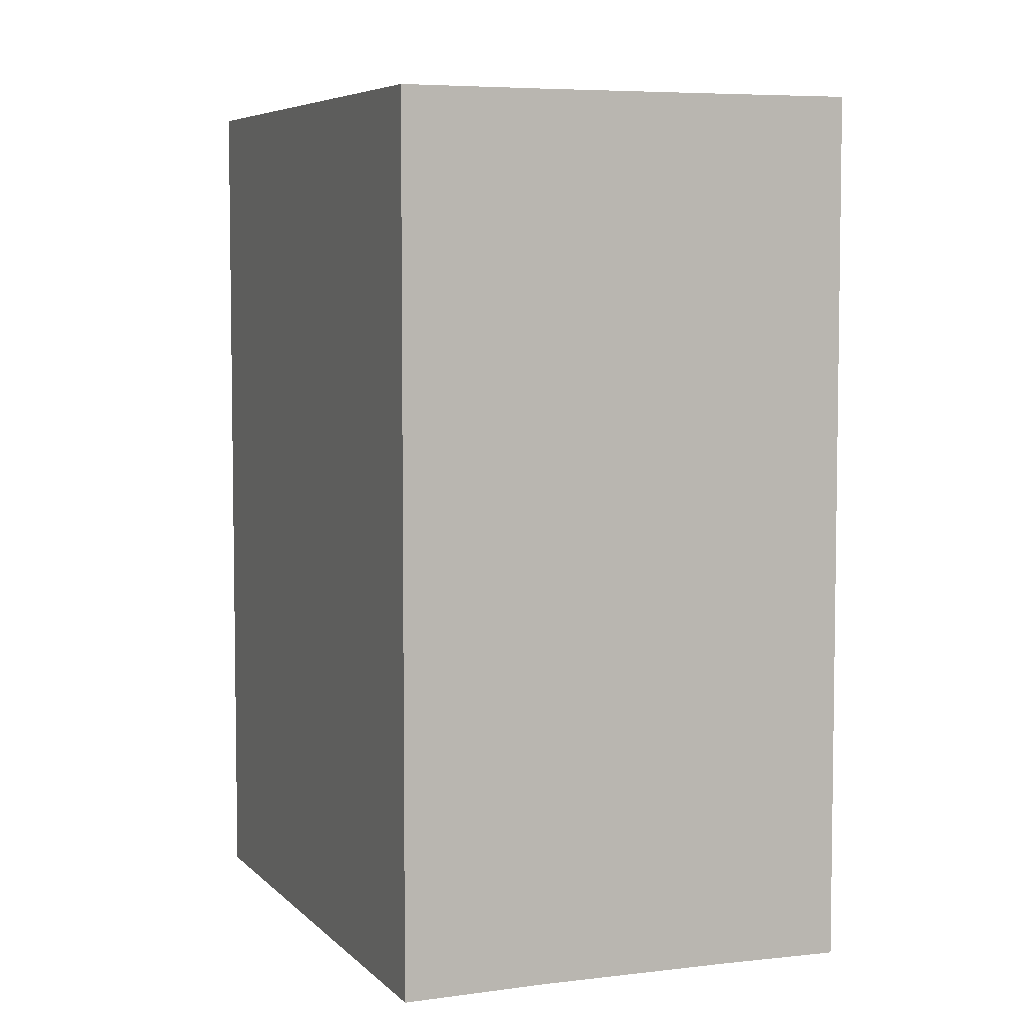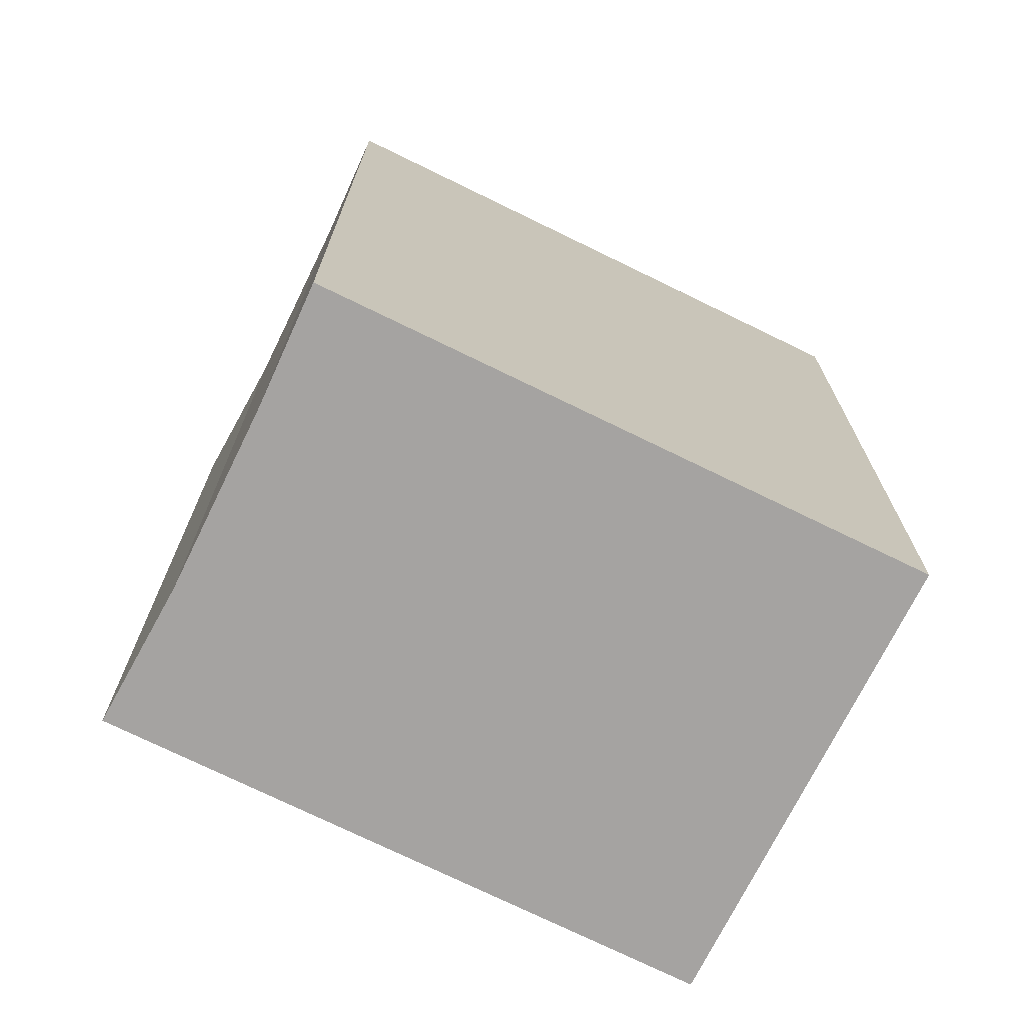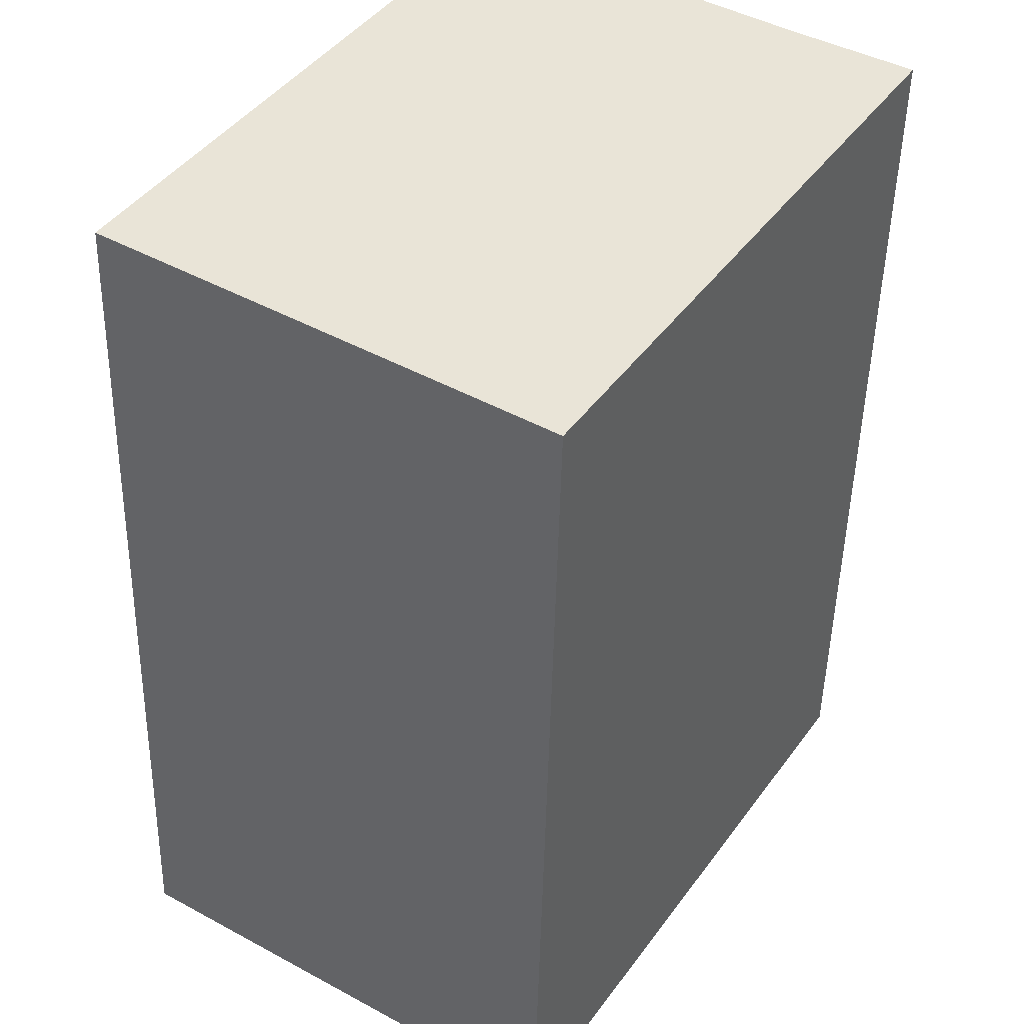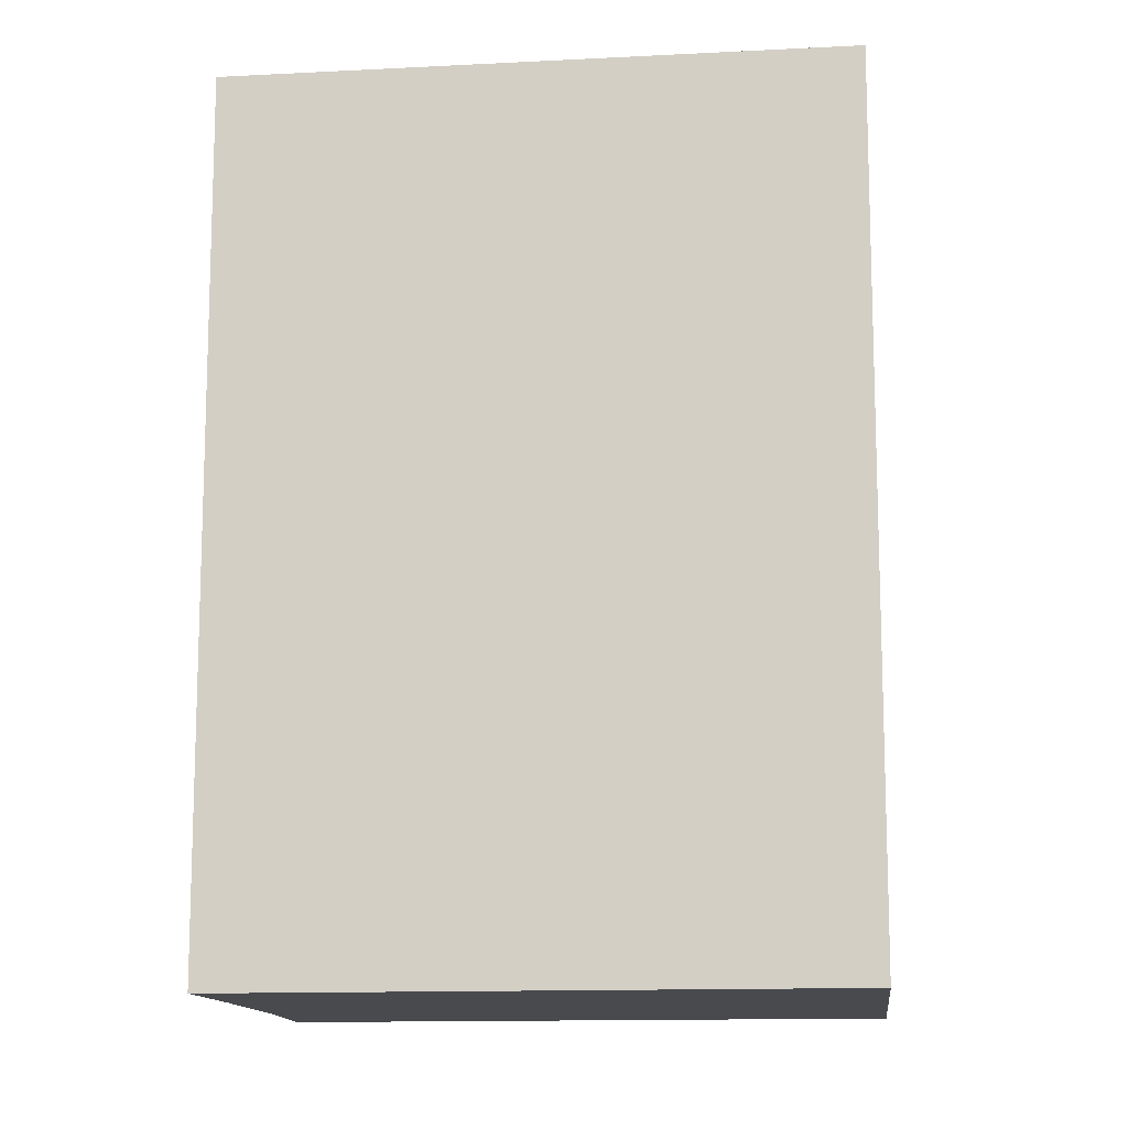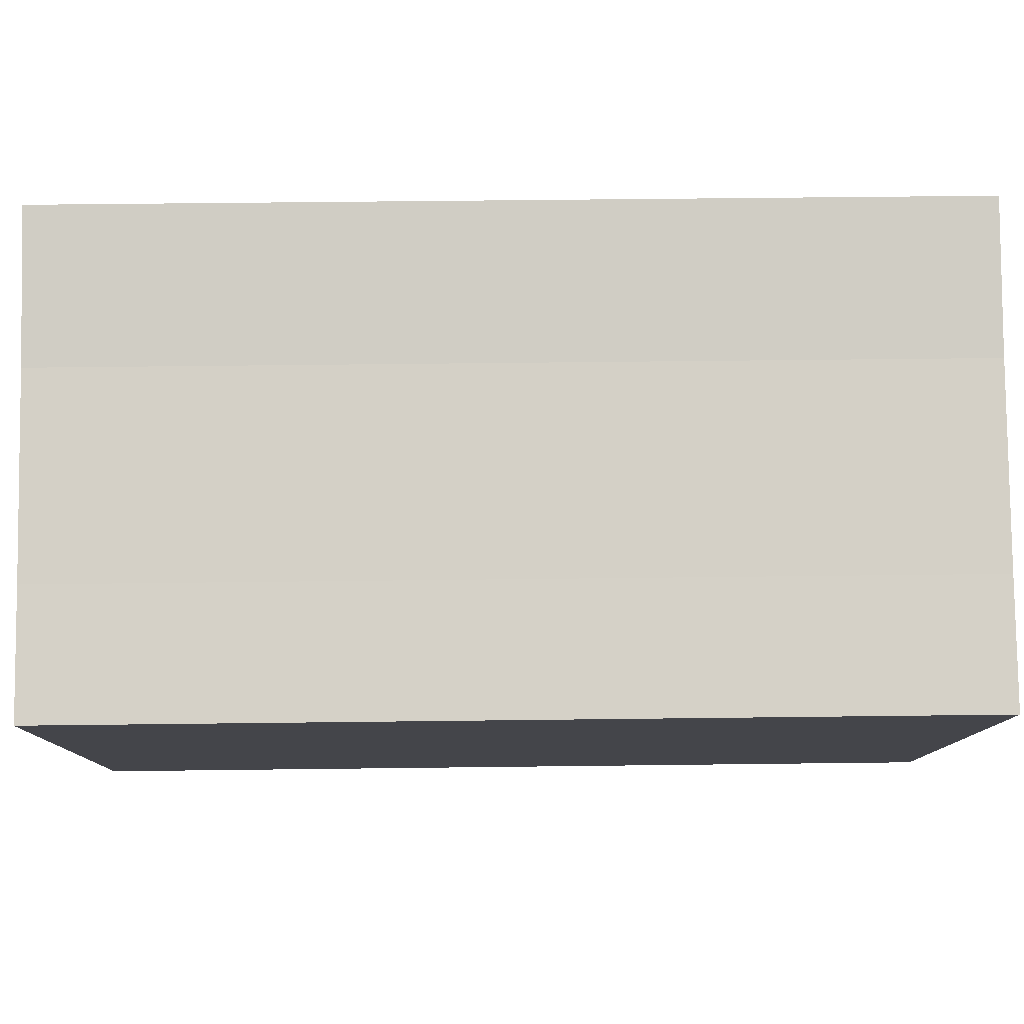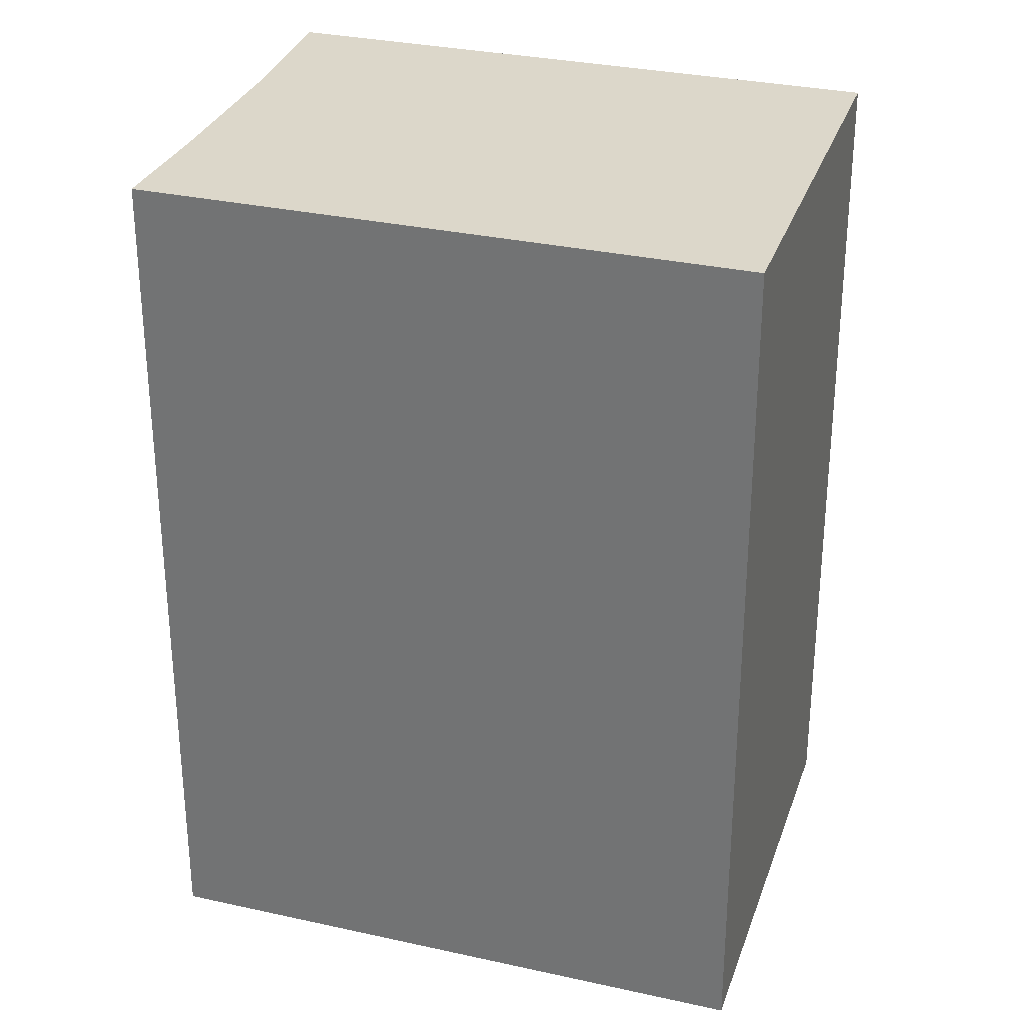
<metadata>
{"format":"obj","ext":"obj","renderer":"f3d","projection":"perspective","resolution":1024,"background":"white","views":[{"elev":5.8,"azim":11.0,"up":"+Y"},{"elev":-73.1,"azim":96.2,"up":"+Y"},{"elev":-47.5,"azim":-1.2,"up":"+Z"},{"elev":-12.9,"azim":129.1,"up":"+Y"},{"elev":48.6,"azim":89.2,"up":"+Z"},{"elev":30.7,"azim":140.1,"up":"+Y"}]}
</metadata>
<code>
v  2.562 4.939 2.479
v  0 4.939 3.024e-16
v  1.881 4.939 2.958
v  2.22 4.939 -1.434
v  3.49 4.939 1.895
v  4.094 4.939 1.539
v  1.881 -1.811e-16 2.958
v  2.562 -1.518e-16 2.479
v  3.49 -1.16e-16 1.895
v  4.094 -9.424e-17 1.539
v  2.22 8.781e-17 -1.434
v  0 0 0
g defaultobject
f 1 2 3
f 2 1 4
f 4 1 5
f 4 5 6
f 7 1 3
f 1 7 8
f 8 5 1
f 5 8 9
f 9 6 5
f 6 9 10
f 10 4 6
f 4 10 11
f 11 2 4
f 2 11 12
f 12 3 2
f 3 12 7
f 9 11 10
f 11 9 8
f 11 8 7
f 11 7 12

</code>
